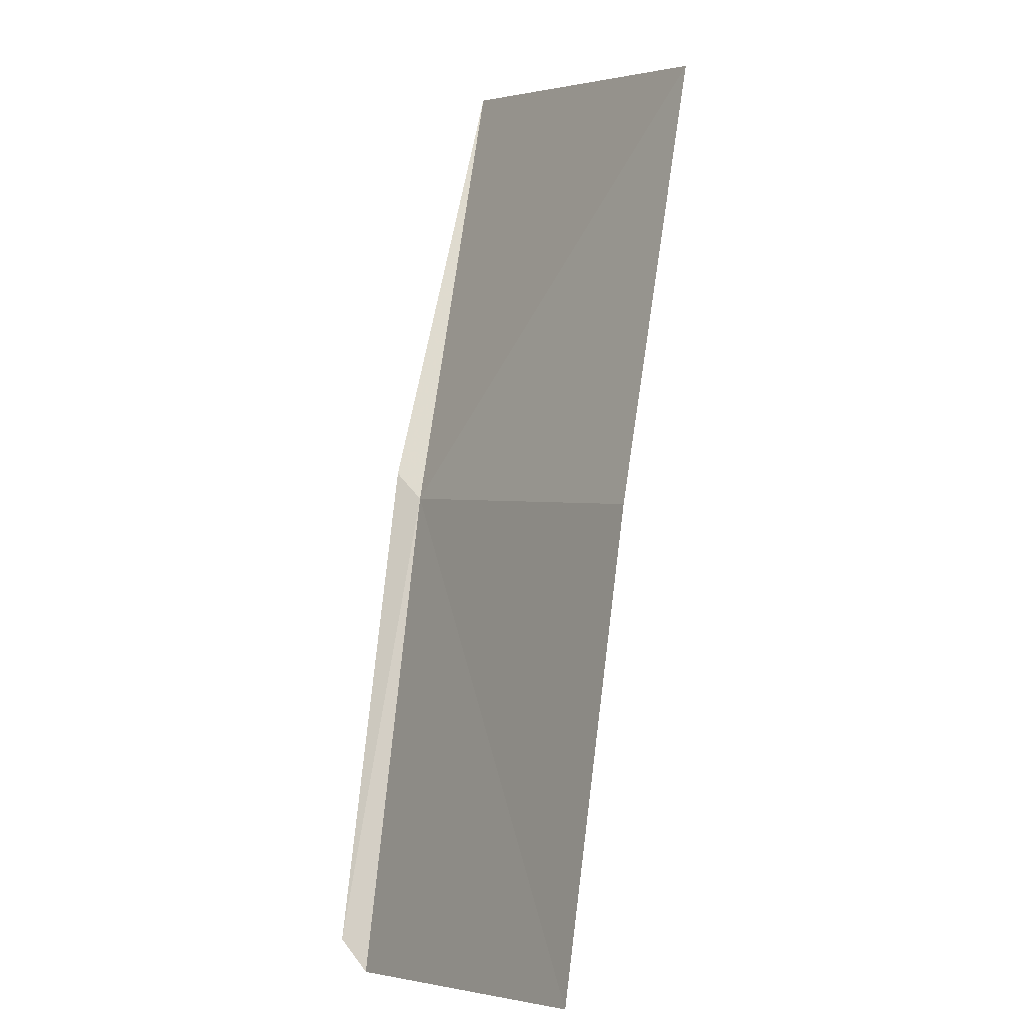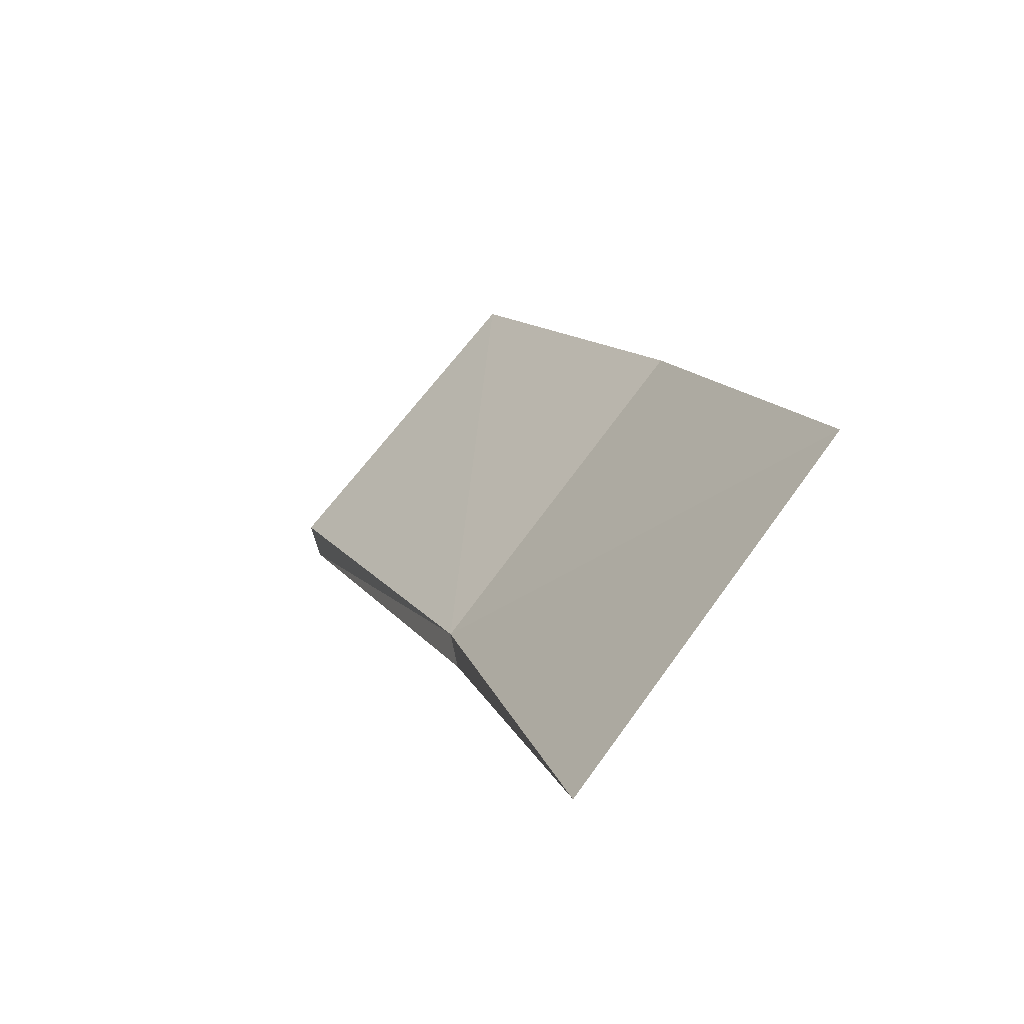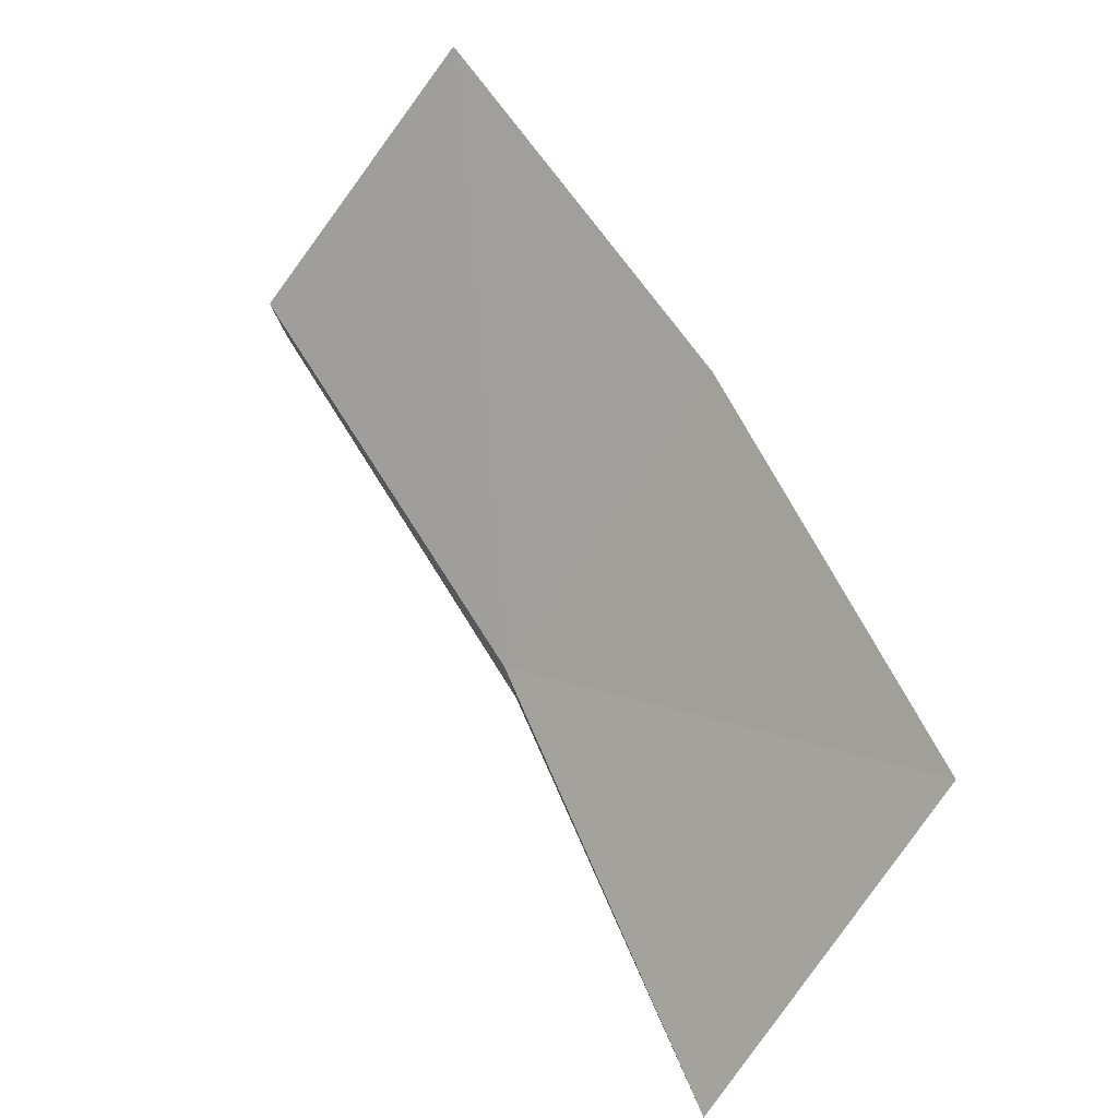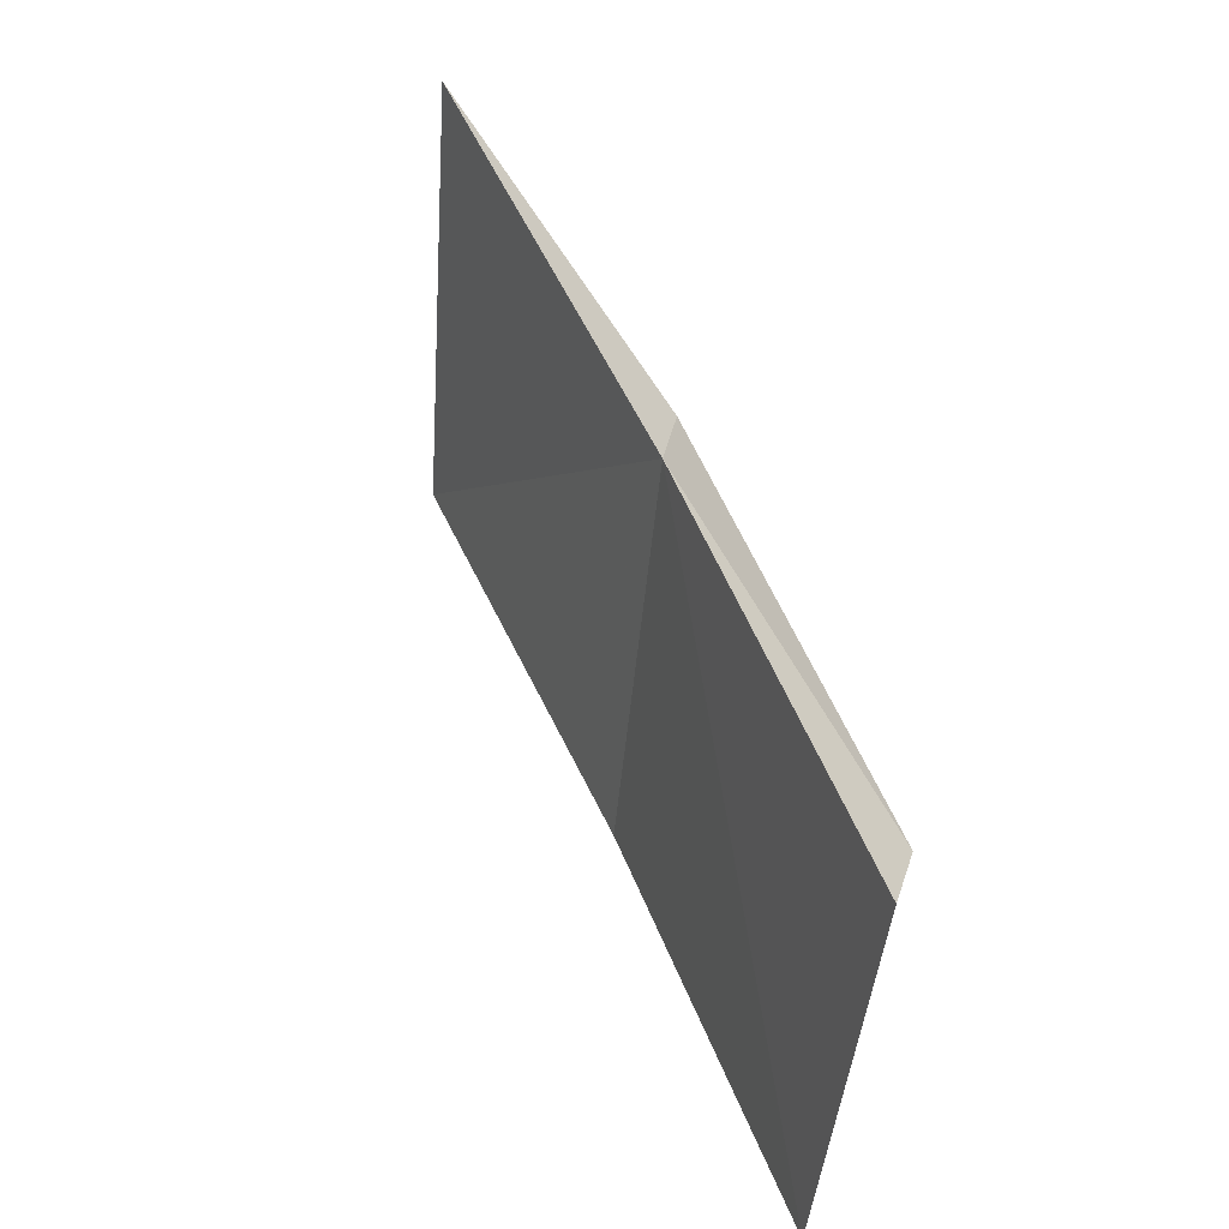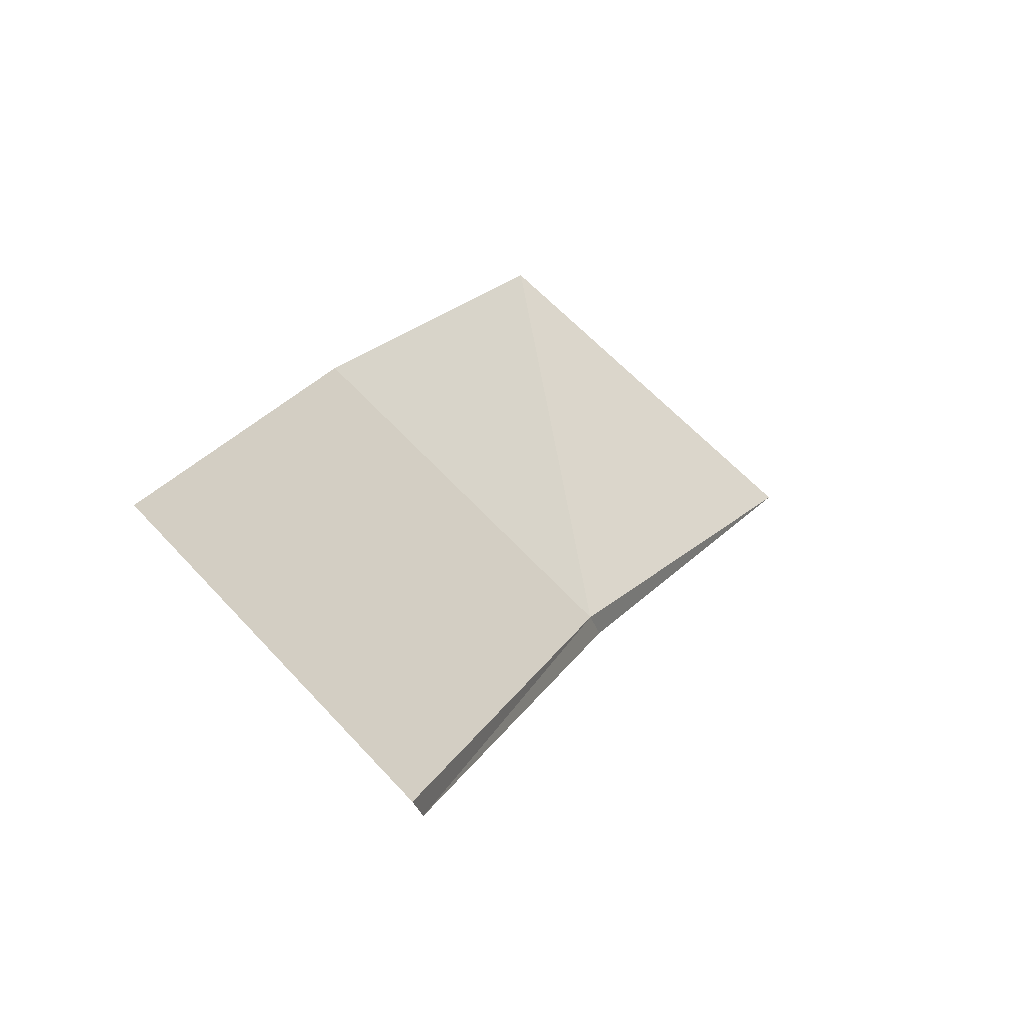
<metadata>
{"format":"obj","ext":"obj","renderer":"f3d","projection":"perspective","resolution":1024,"background":"white","views":[{"elev":18.2,"azim":-76.0,"up":"+Y"},{"elev":12.2,"azim":125.2,"up":"+Z"},{"elev":65.2,"azim":116.0,"up":"+Z"},{"elev":-71.9,"azim":129.9,"up":"+Y"},{"elev":20.0,"azim":-11.6,"up":"+Z"}]}
</metadata>
<code>
v -9.301 -44.07 24.04
v -9.245 -43.99 23.93
v -10.19 -45.46 23.98
v -10.24 -45.55 24.09
v -8.146 -42.74 23.99
v -9.236 -42.43 25
v -10.23 -43.72 25
v -11.05 -45.13 25
f 1 2 3
f 1 3 4
f 1 5 2
f 1 6 5
f 1 8 7
f 1 7 6
f 1 4 8

</code>
